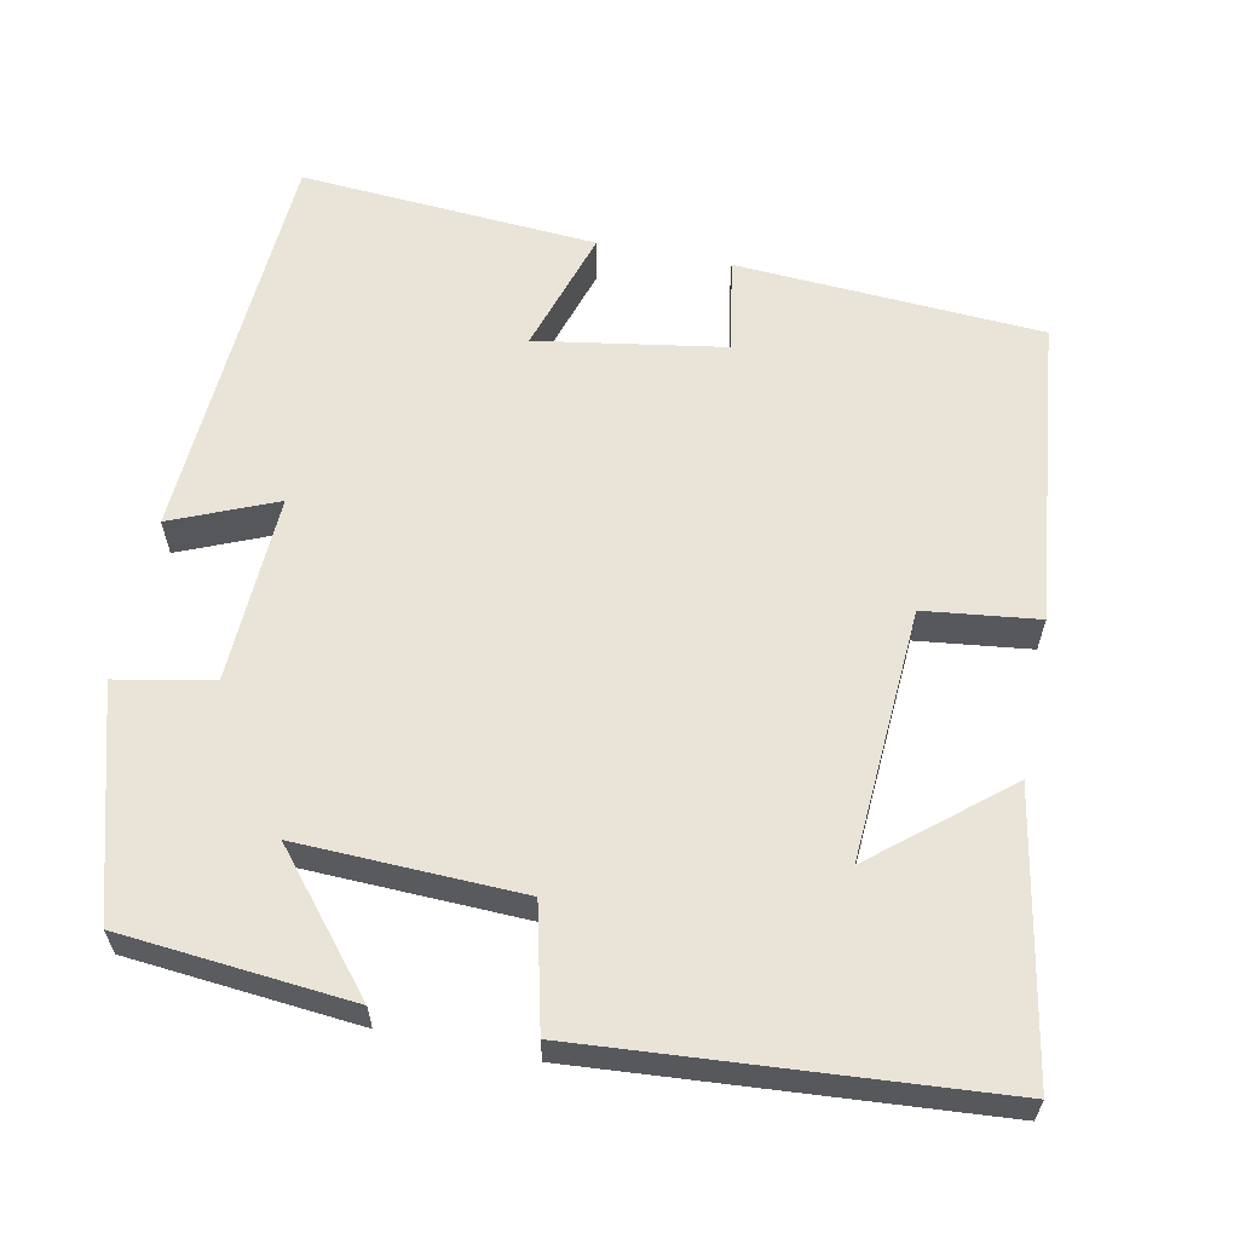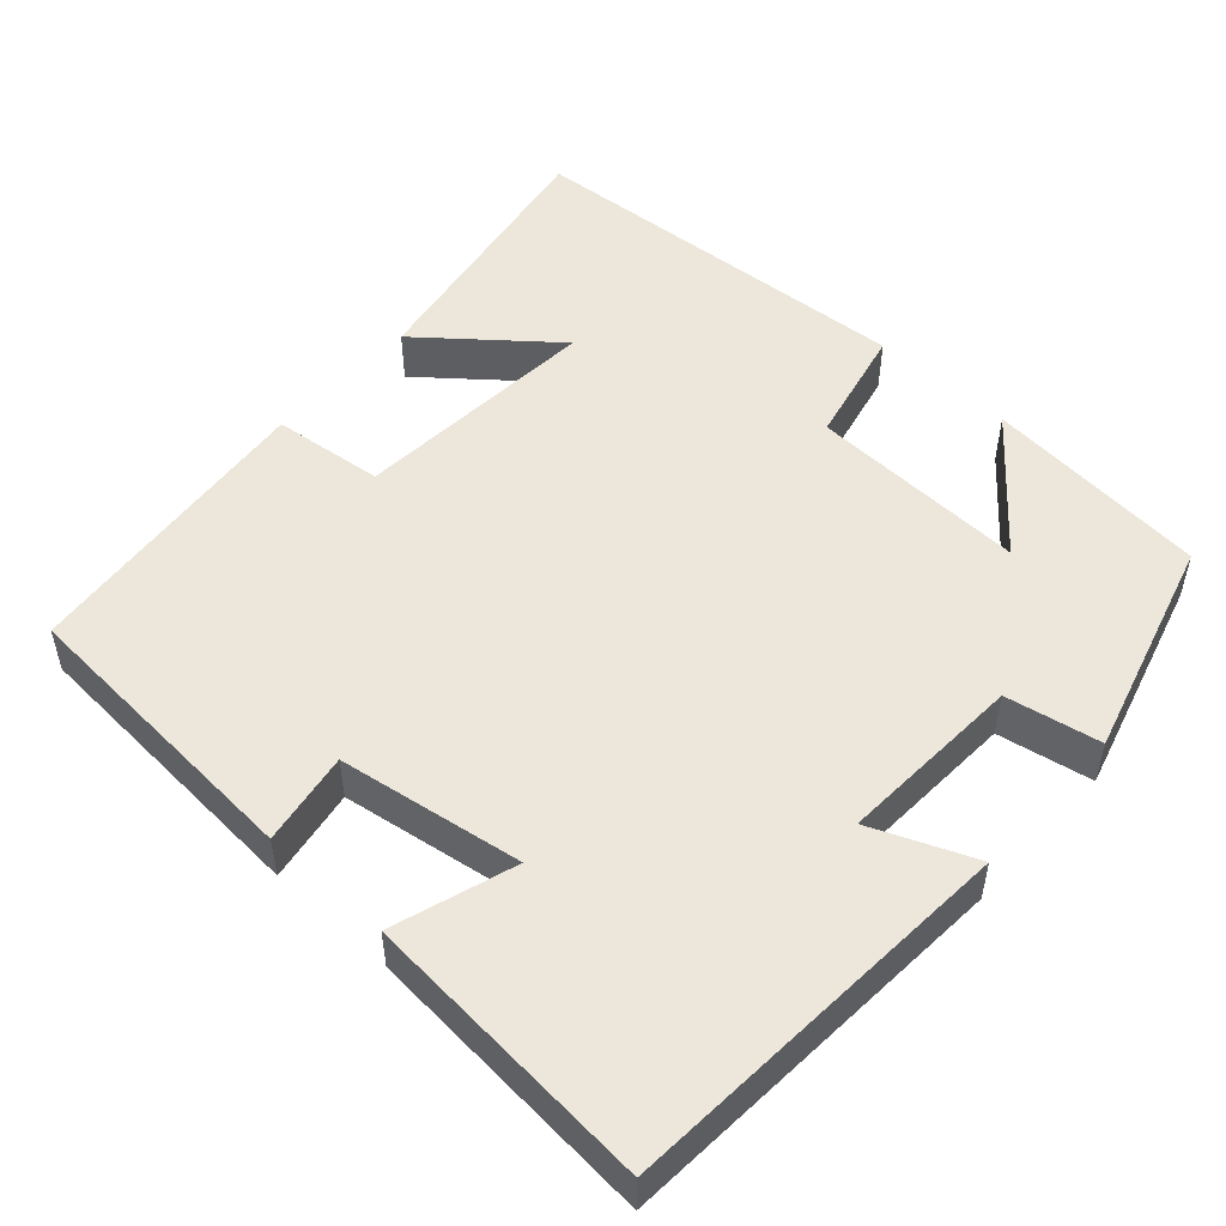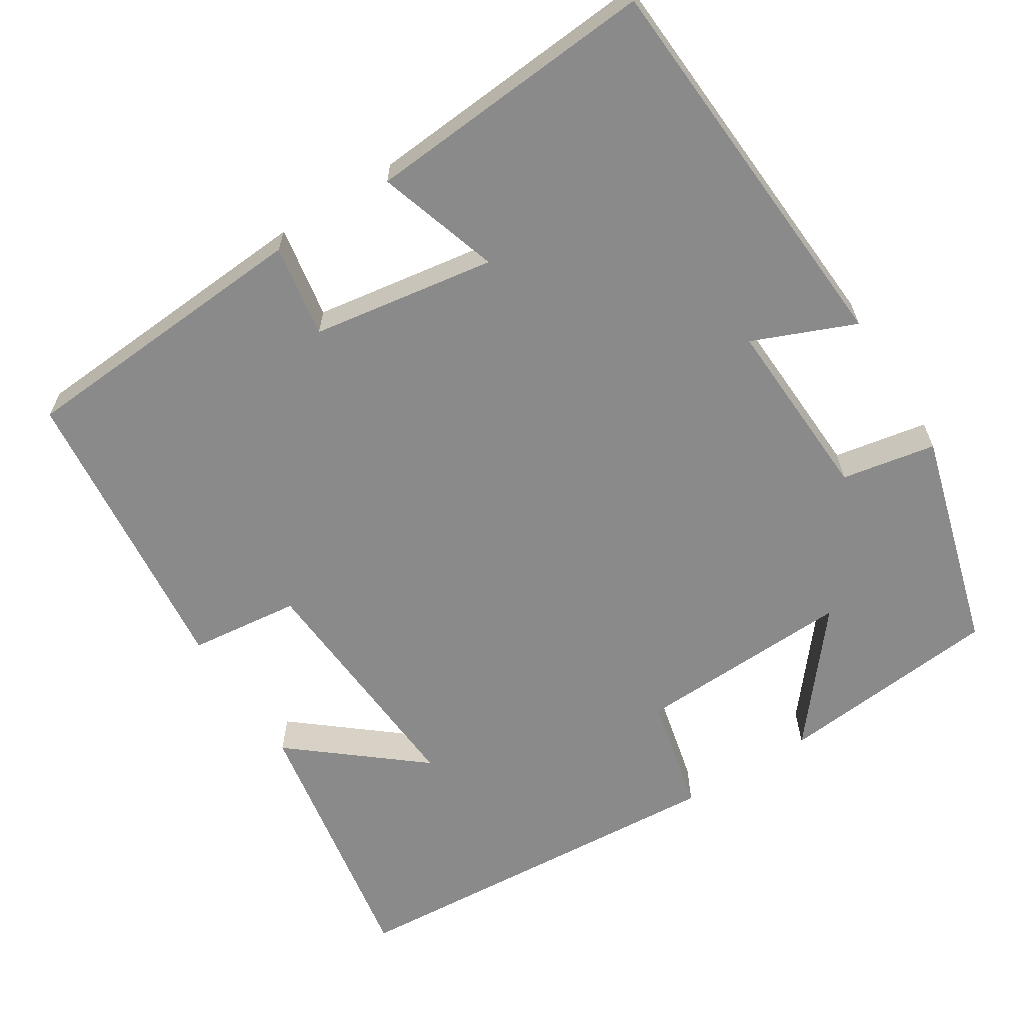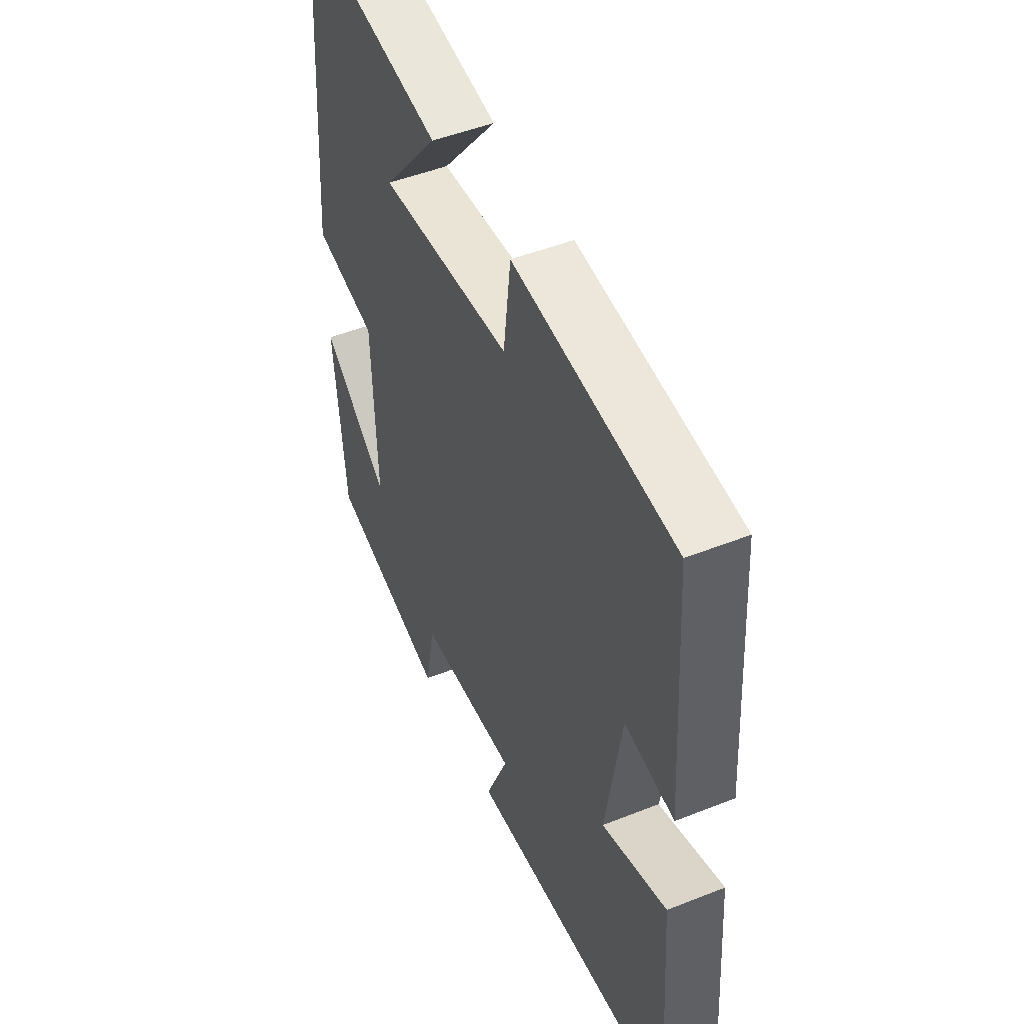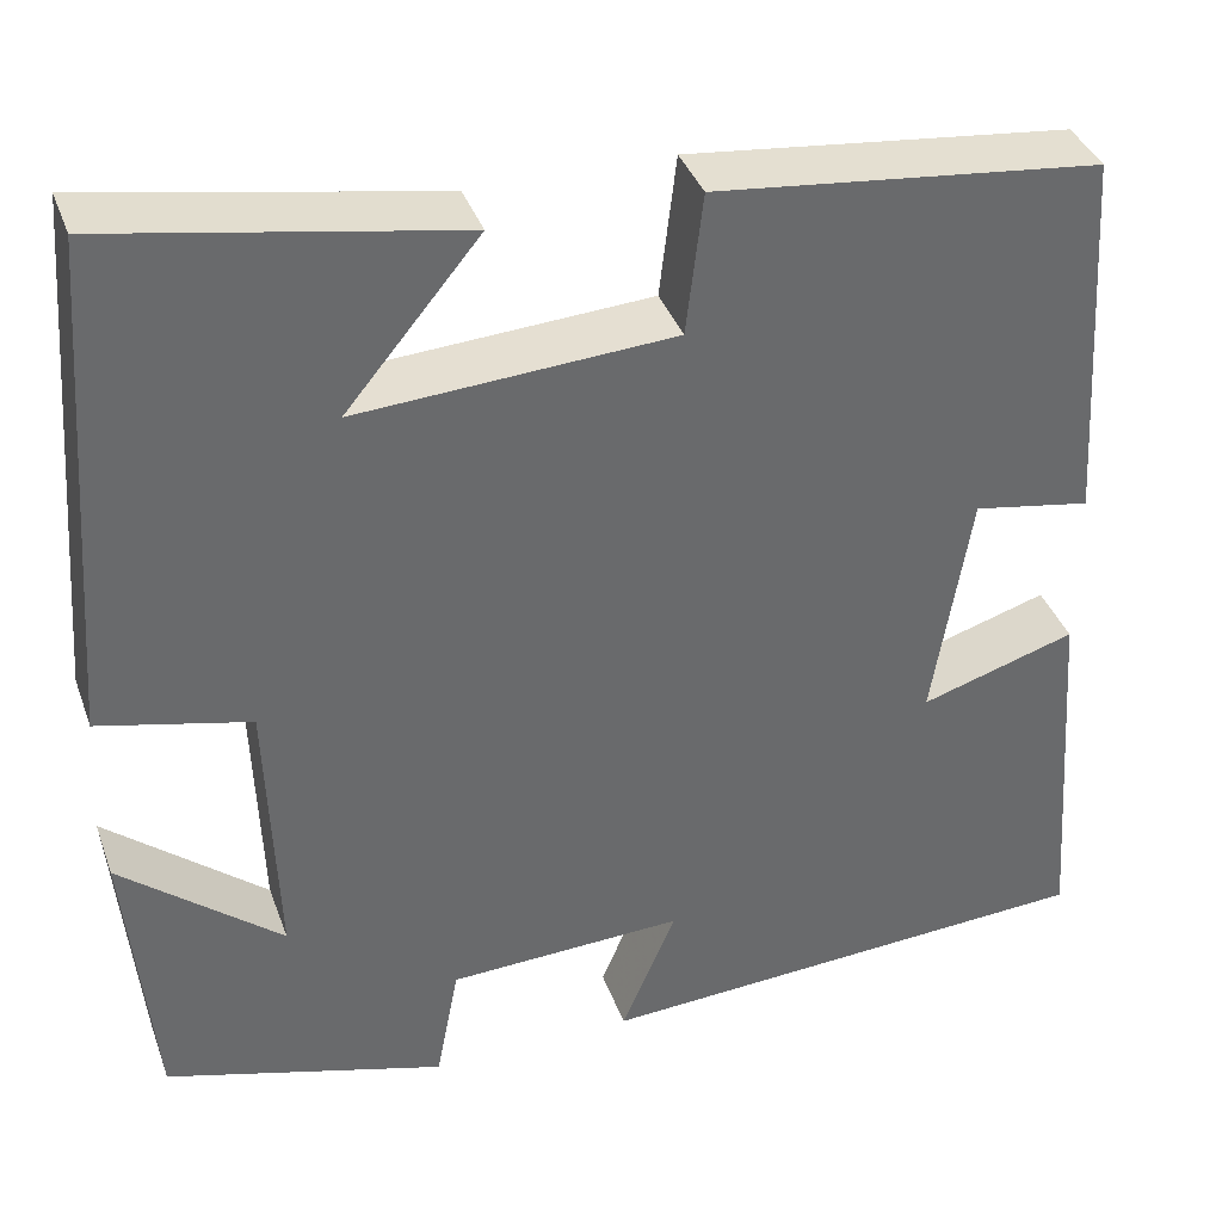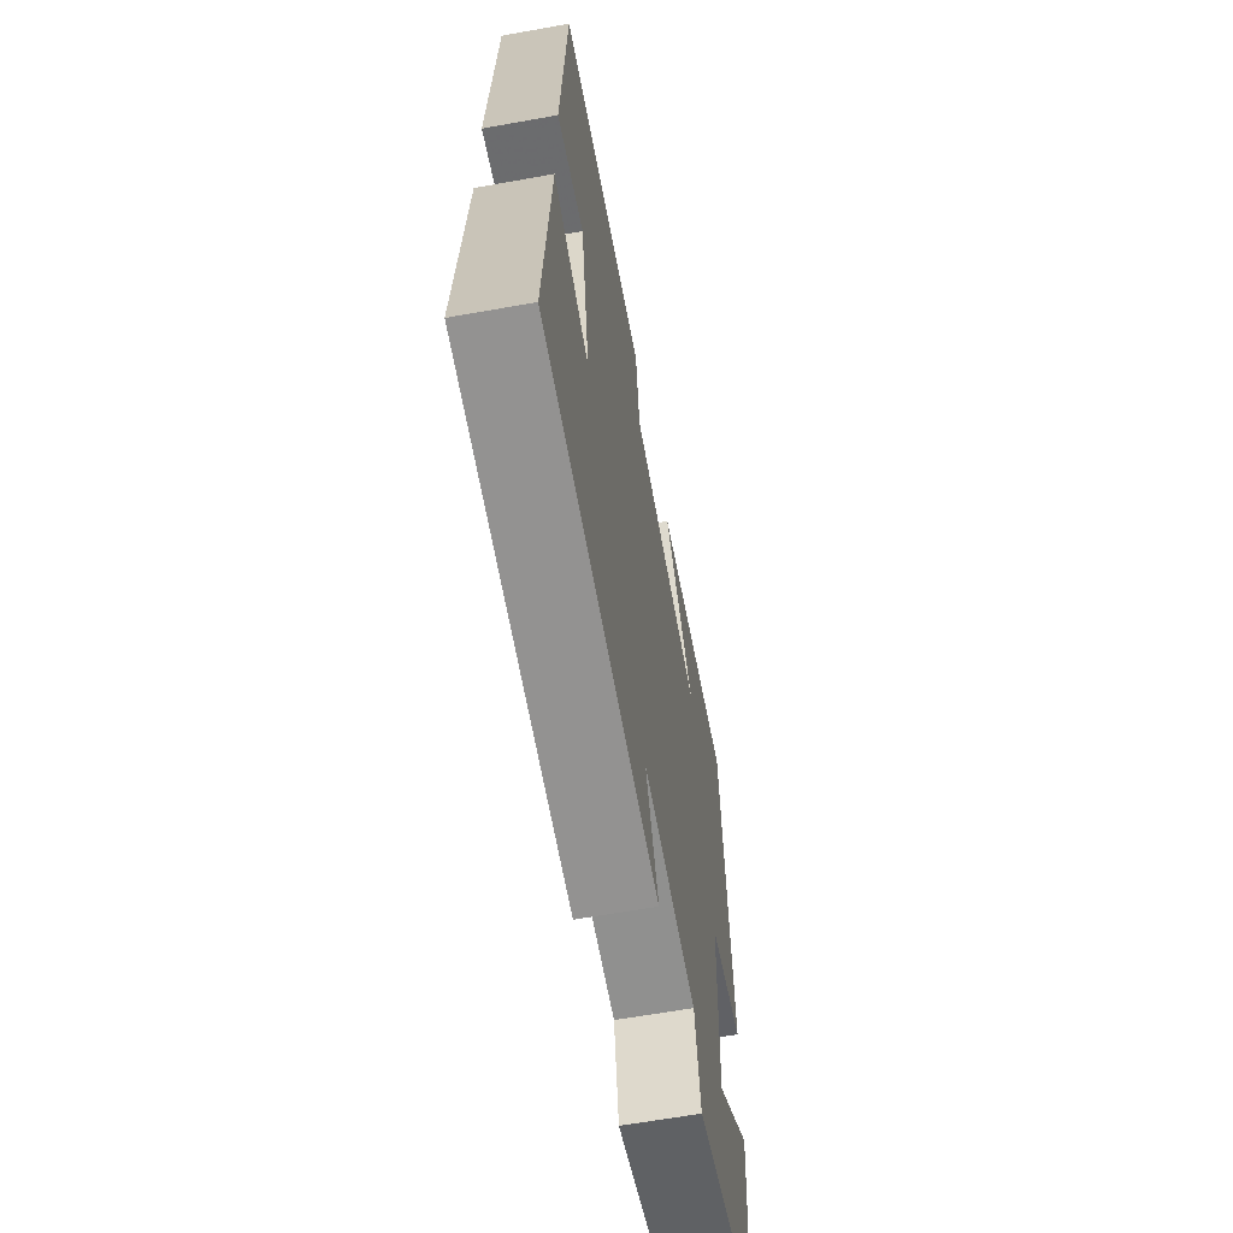
<metadata>
{"format":"obj","ext":"obj","renderer":"f3d","projection":"perspective","resolution":1024,"background":"white","views":[{"elev":61.0,"azim":-78.6,"up":"+Y"},{"elev":51.0,"azim":132.5,"up":"+Y"},{"elev":-63.4,"azim":122.6,"up":"+Y"},{"elev":48.2,"azim":66.0,"up":"+Z"},{"elev":37.9,"azim":-18.8,"up":"+Z"},{"elev":-63.2,"azim":100.3,"up":"+Z"}]}
</metadata>
<code>
v -0.473 0.07 -0.418
v -0.5 0.07 -0.129
v -0.338 0.07 -0.263
v -0.348 0.07 0.017
v -0.5 0.07 0.053
v -0.462 0.07 0.563
v -0.112 0.07 0.5
v -0.247 0.07 0.337
v 0.071 0.07 0.357
v 0.088 0.07 0.5
v 0.476 0.07 0.457
v 0.5 0.07 0.071
v 0.381 0.07 0.092
v 0.343 0.07 -0.144
v 0.5 0.07 -0.095
v 0.527 0.07 -0.47
v 0.016 0.07 -0.5
v 0.071 0.07 -0.369
v -0.167 0.07 -0.379
v -0.19 0.07 -0.5
v -0.473 0 -0.418
v -0.5 0 -0.129
v -0.338 0 -0.263
v -0.348 0 0.017
v -0.5 0 0.053
v -0.462 0 0.563
v -0.112 0 0.5
v -0.247 0 0.337
v 0.071 0 0.357
v 0.088 0 0.5
v 0.476 0 0.457
v 0.5 0 0.071
v 0.381 0 0.092
v 0.343 0 -0.144
v 0.5 0 -0.095
v 0.527 0 -0.47
v 0.016 0 -0.5
v 0.071 0 -0.369
v -0.167 0 -0.379
v -0.19 0 -0.5
f 19 20 1
f 16 17 18
f 15 16 18
f 14 15 18
f 13 14 18 19
f 11 12 13
f 10 11 13
f 9 10 13
f 8 9 13 19
f 5 6 7 8
f 4 5 8
f 3 4 8 19
f 1 2 3
f 1 3 19
f 21 40 39
f 38 37 36
f 38 36 35
f 38 35 34
f 39 38 34 33
f 33 32 31
f 33 31 30
f 33 30 29
f 39 33 29 28
f 28 27 26 25
f 28 25 24
f 39 28 24 23
f 23 22 21
f 39 23 21
f 1 21 22 2
f 2 22 23 3
f 3 23 24 4
f 4 24 25 5
f 5 25 26 6
f 6 26 27 7
f 7 27 28 8
f 8 28 29 9
f 9 29 30 10
f 10 30 31 11
f 11 31 32 12
f 12 32 33 13
f 13 33 34 14
f 14 34 35 15
f 15 35 36 16
f 16 36 37 17
f 17 37 38 18
f 18 38 39 19
f 19 39 40 20
f 20 40 21 1

</code>
